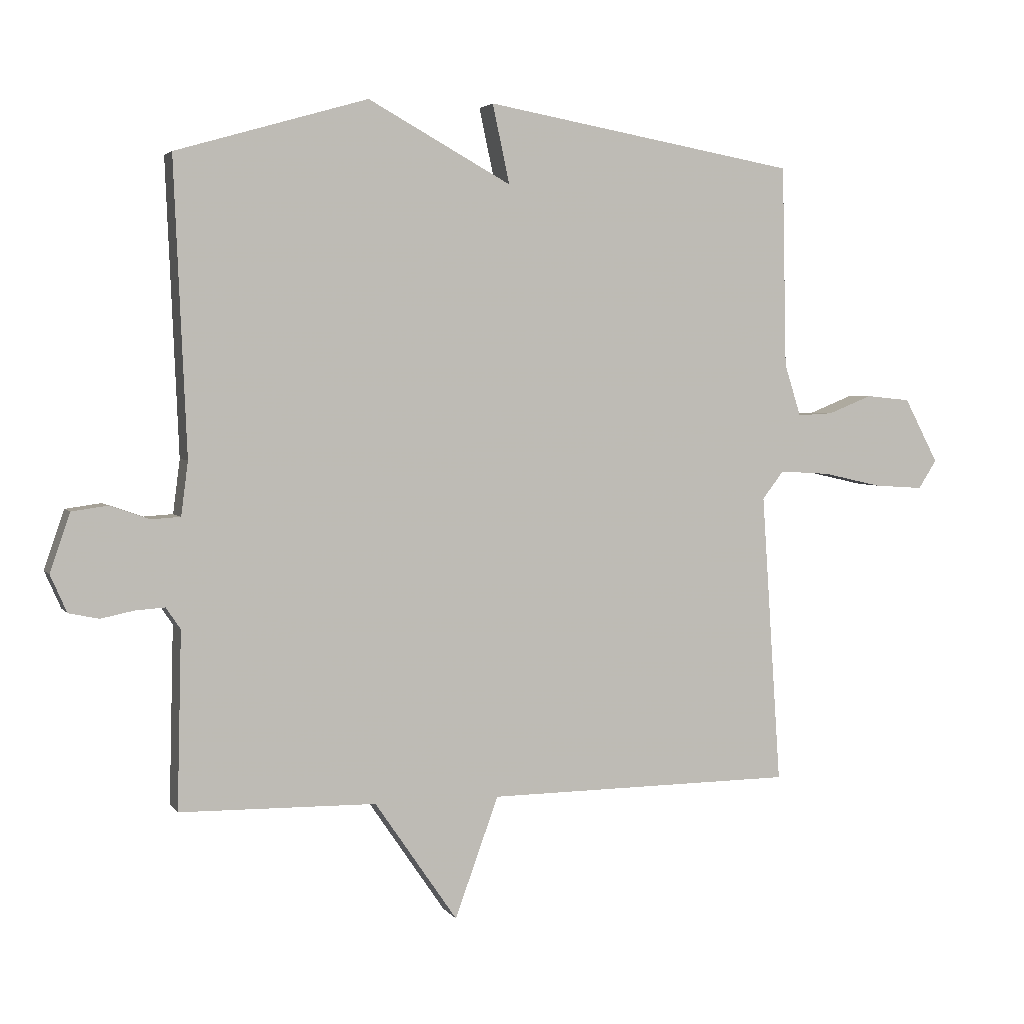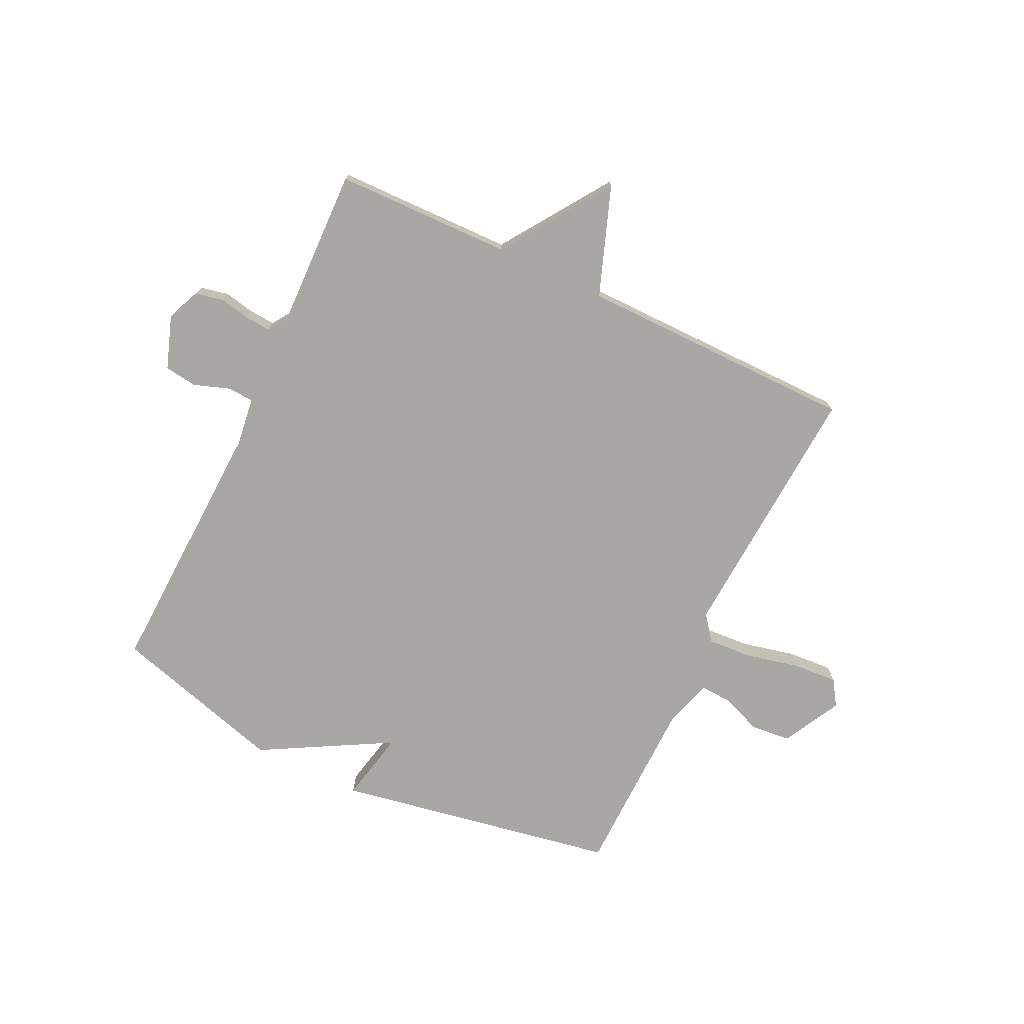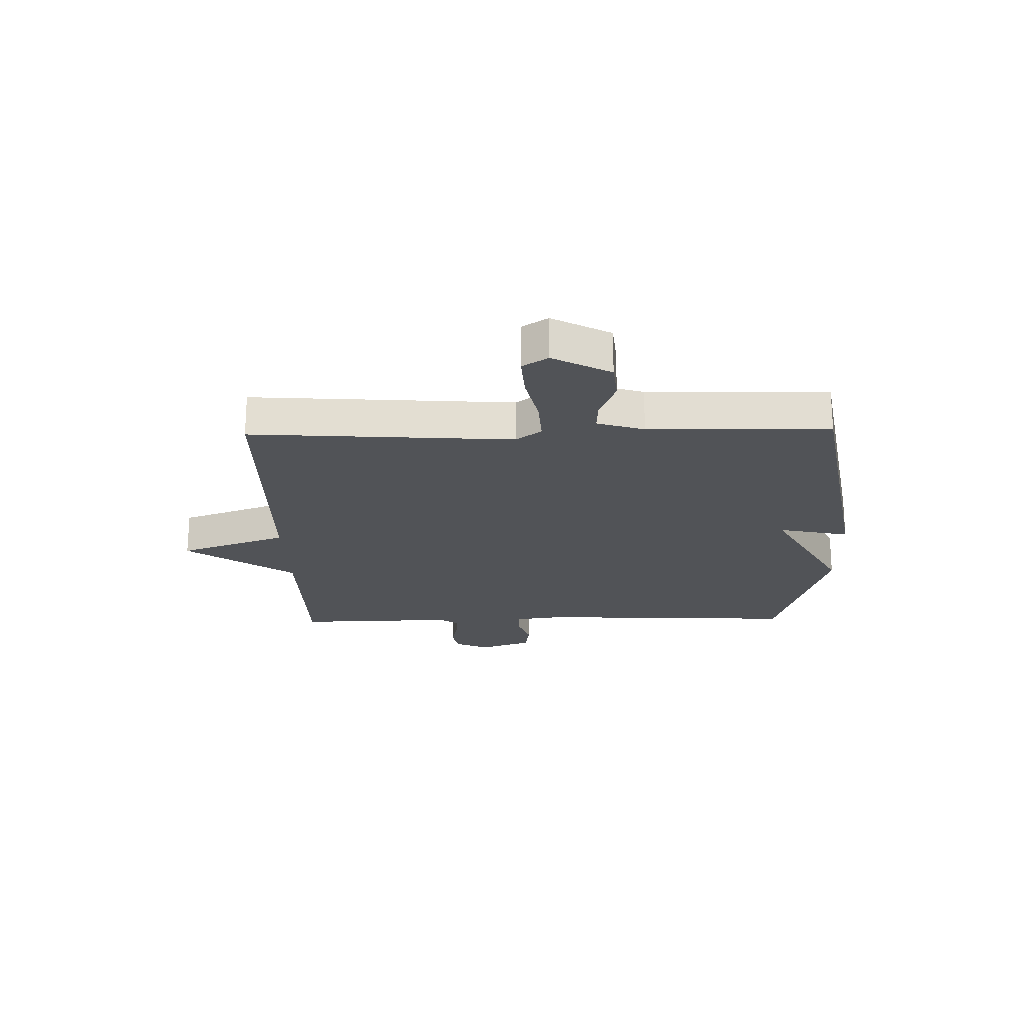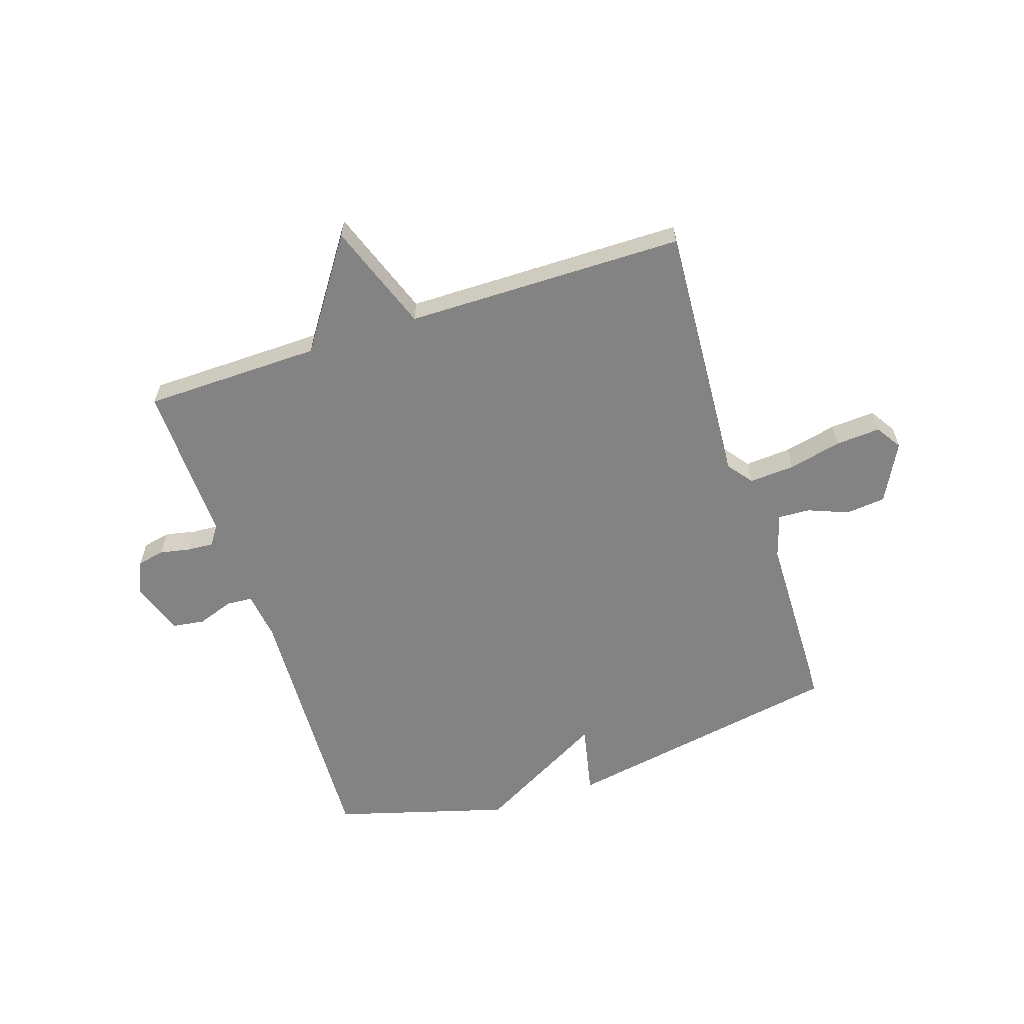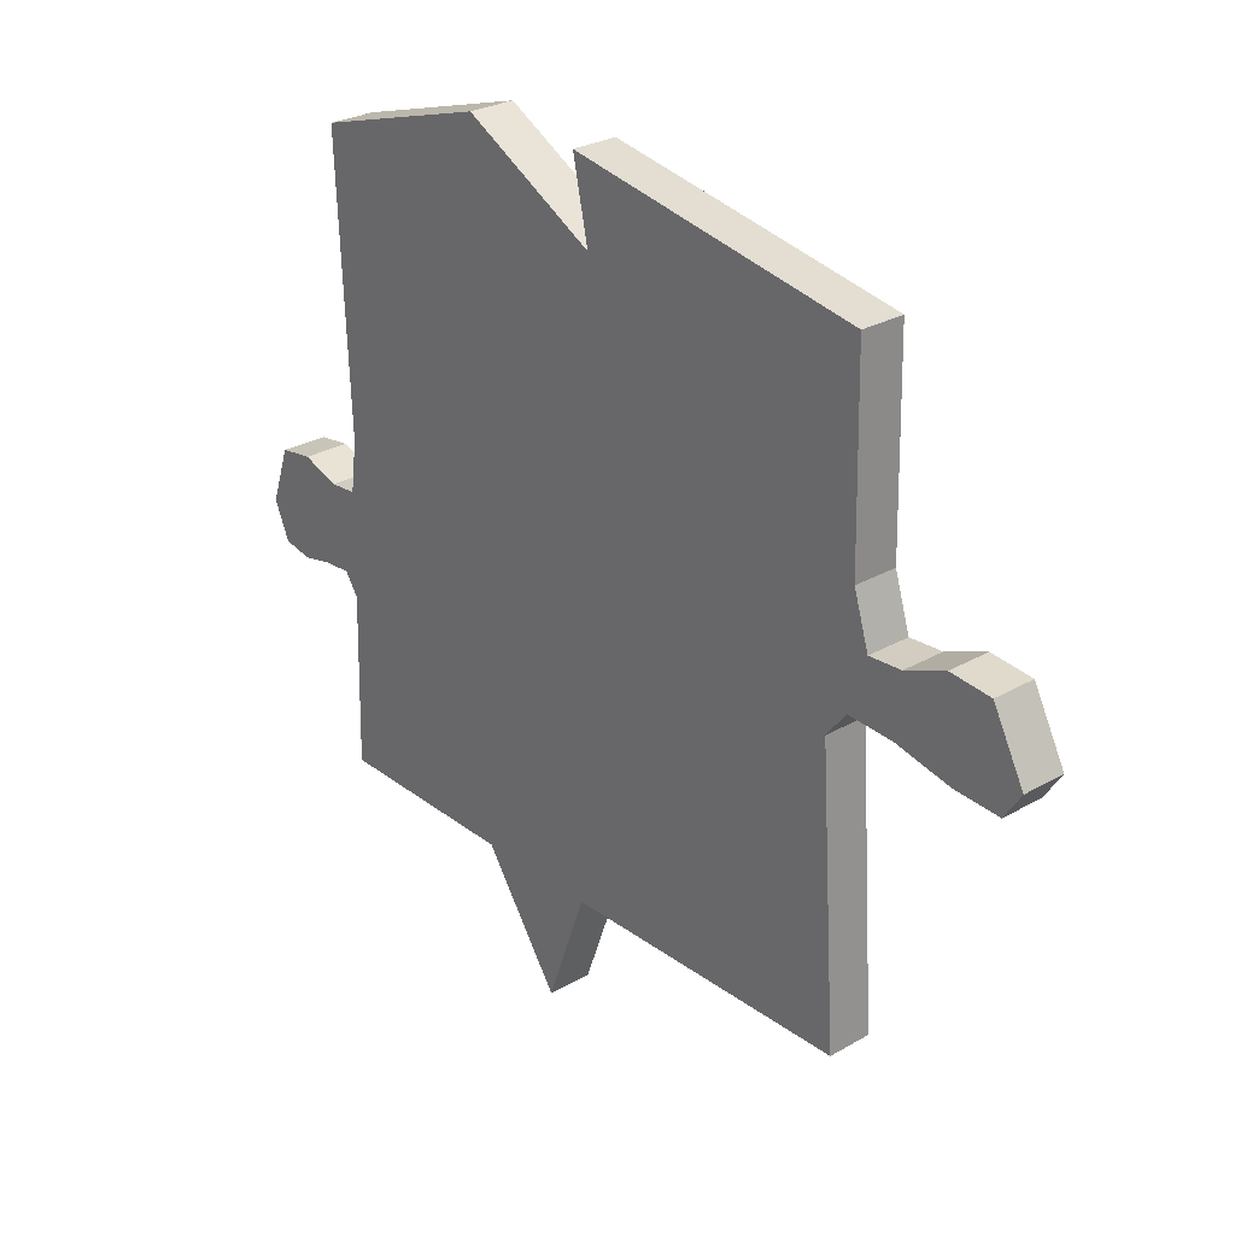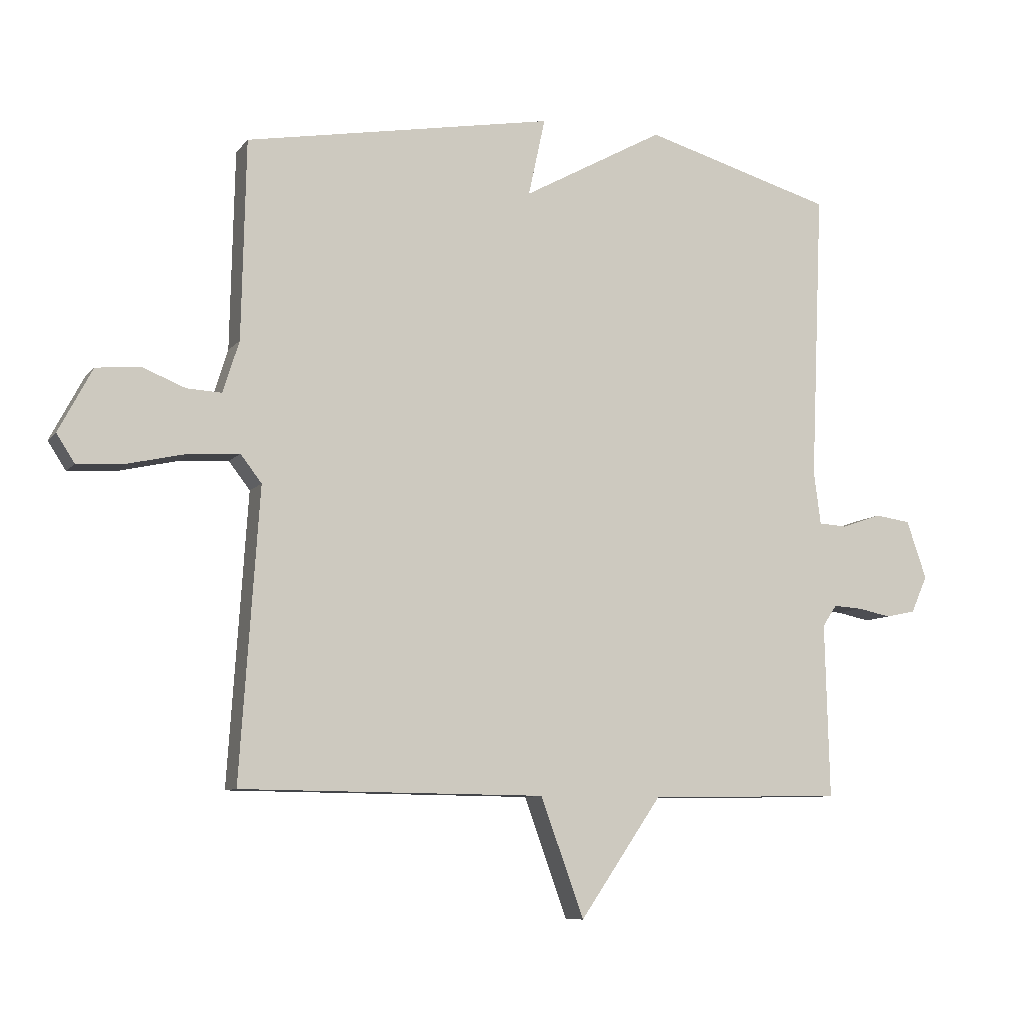
<metadata>
{"format":"obj","ext":"obj","renderer":"f3d","projection":"perspective","resolution":1024,"background":"white","views":[{"elev":3.5,"azim":161.9,"up":"+Z"},{"elev":-74.8,"azim":154.6,"up":"+Y"},{"elev":-21.8,"azim":-88.8,"up":"+Y"},{"elev":-61.1,"azim":-161.7,"up":"+Y"},{"elev":27.6,"azim":-131.4,"up":"+Z"},{"elev":-8.5,"azim":-21.2,"up":"+Z"}]}
</metadata>
<code>
v 0.5 0.07 0.5
v 0.48 0.07 0.036
v 0.491 0.07 -0.049
v 0.537 0.07 -0.052
v 0.6 0.07 -0.03
v 0.657 0.07 -0.038
v 0.689 0.07 -0.131
v 0.663 0.07 -0.19
v 0.615 0.07 -0.2
v 0.562 0.07 -0.189
v 0.516 0.07 -0.186
v 0.493 0.07 -0.22
v 0.5 0.07 -0.5
v 0.189 0.07 -0.505
v 0.058 0.07 -0.696
v -0.011 0.07 -0.505
v -0.5 0.07 -0.5
v -0.469 0.07 -0.038
v -0.503 0.07 0.006
v -0.583 0.07 0.001
v -0.676 0.07 -0.02
v -0.754 0.07 -0.025
v -0.783 0.07 0.02
v -0.729 0.07 0.122
v -0.659 0.07 0.129
v -0.589 0.07 0.101
v -0.533 0.07 0.098
v -0.507 0.07 0.181
v -0.5 0.07 0.5
v -0.004 0.07 0.588
v -0.031 0.07 0.463
v 0.196 0.07 0.588
v 0.5 0 0.5
v 0.48 0 0.036
v 0.491 0 -0.049
v 0.537 0 -0.052
v 0.6 0 -0.03
v 0.657 0 -0.038
v 0.689 0 -0.131
v 0.663 0 -0.19
v 0.615 0 -0.2
v 0.562 0 -0.189
v 0.516 0 -0.186
v 0.493 0 -0.22
v 0.5 0 -0.5
v 0.189 0 -0.505
v 0.058 0 -0.696
v -0.011 0 -0.505
v -0.5 0 -0.5
v -0.469 0 -0.038
v -0.503 0 0.006
v -0.583 0 0.001
v -0.676 0 -0.02
v -0.754 0 -0.025
v -0.783 0 0.02
v -0.729 0 0.122
v -0.659 0 0.129
v -0.589 0 0.101
v -0.533 0 0.098
v -0.507 0 0.181
v -0.5 0 0.5
v -0.004 0 0.588
v -0.031 0 0.463
v 0.196 0 0.588
f 31 32 1 2
f 28 29 30 31
f 31 2 3
f 28 31 3
f 27 28 3
f 26 27 3
f 24 25 26
f 23 24 26
f 22 23 26
f 21 22 26
f 20 21 26
f 19 20 26
f 19 26 3
f 18 19 3 4
f 16 17 18 4
f 14 15 16
f 12 13 14 16
f 16 4 5
f 12 16 5
f 11 12 5
f 6 7 8
f 5 6 8
f 11 5 8
f 10 11 8
f 8 9 10
f 34 33 64 63
f 63 62 61 60
f 35 34 63
f 35 63 60
f 35 60 59
f 35 59 58
f 58 57 56
f 58 56 55
f 58 55 54
f 58 54 53
f 58 53 52
f 58 52 51
f 35 58 51
f 36 35 51 50
f 36 50 49 48
f 48 47 46
f 48 46 45 44
f 37 36 48
f 37 48 44
f 37 44 43
f 40 39 38
f 40 38 37
f 40 37 43
f 40 43 42
f 42 41 40
f 1 33 34 2
f 2 34 35 3
f 3 35 36 4
f 4 36 37 5
f 5 37 38 6
f 6 38 39 7
f 7 39 40 8
f 8 40 41 9
f 9 41 42 10
f 10 42 43 11
f 11 43 44 12
f 12 44 45 13
f 13 45 46 14
f 14 46 47 15
f 15 47 48 16
f 16 48 49 17
f 17 49 50 18
f 18 50 51 19
f 19 51 52 20
f 20 52 53 21
f 21 53 54 22
f 22 54 55 23
f 23 55 56 24
f 24 56 57 25
f 25 57 58 26
f 26 58 59 27
f 27 59 60 28
f 28 60 61 29
f 29 61 62 30
f 30 62 63 31
f 31 63 64 32
f 32 64 33 1

</code>
